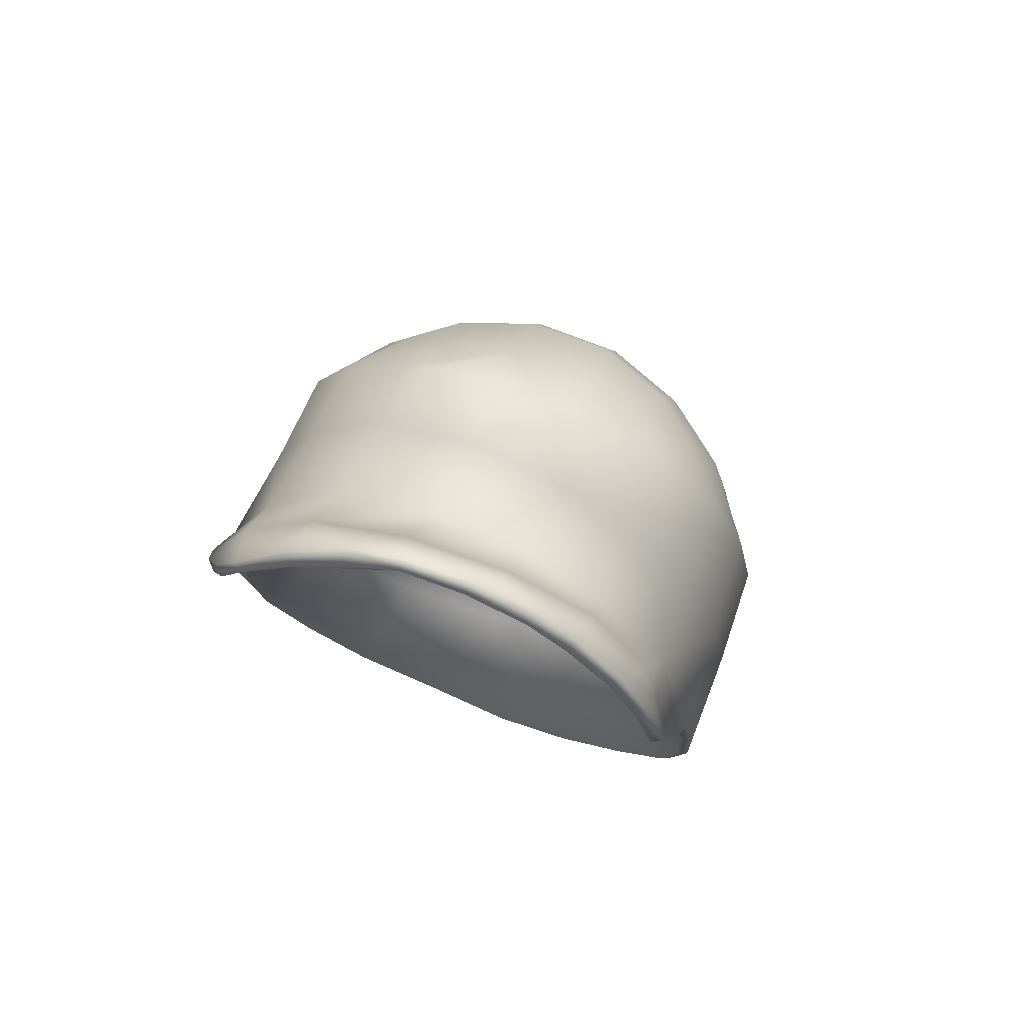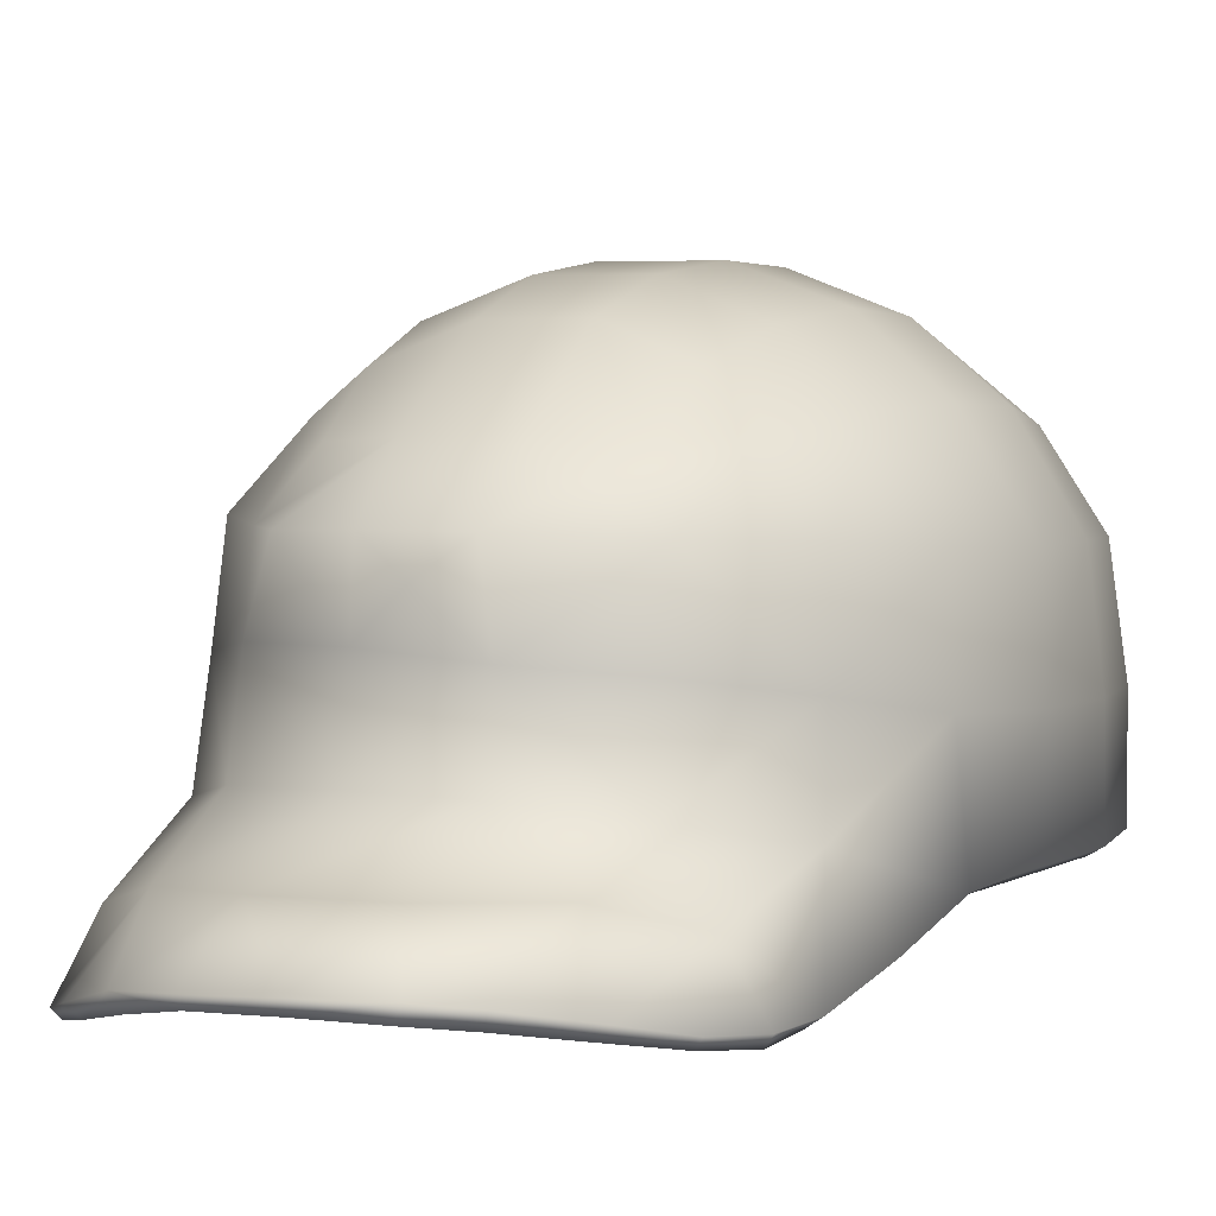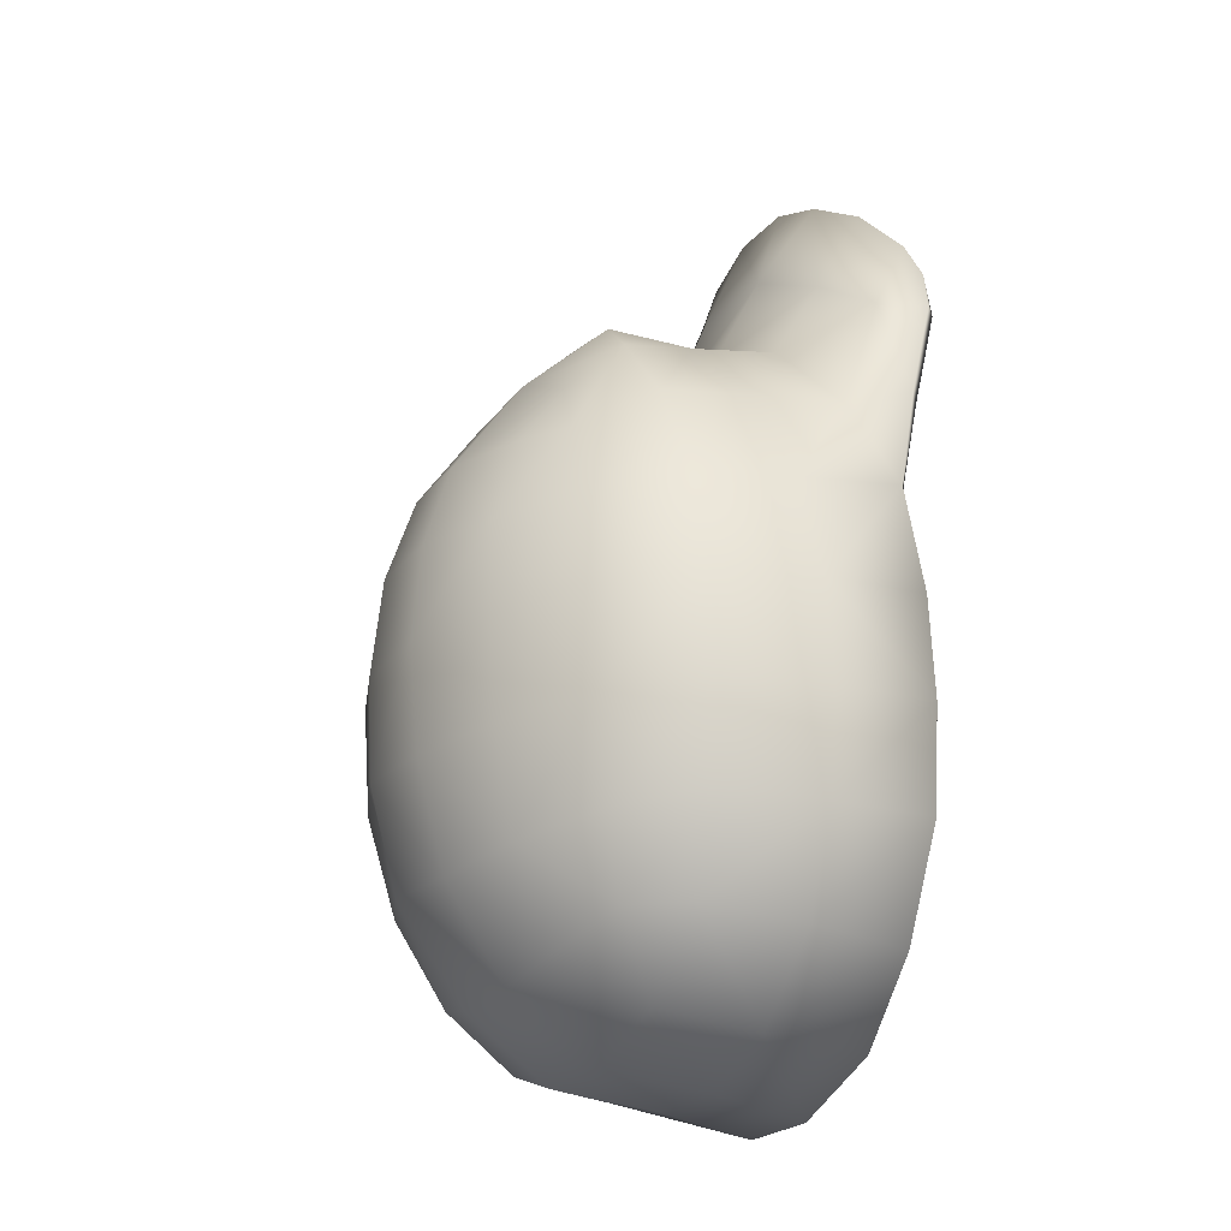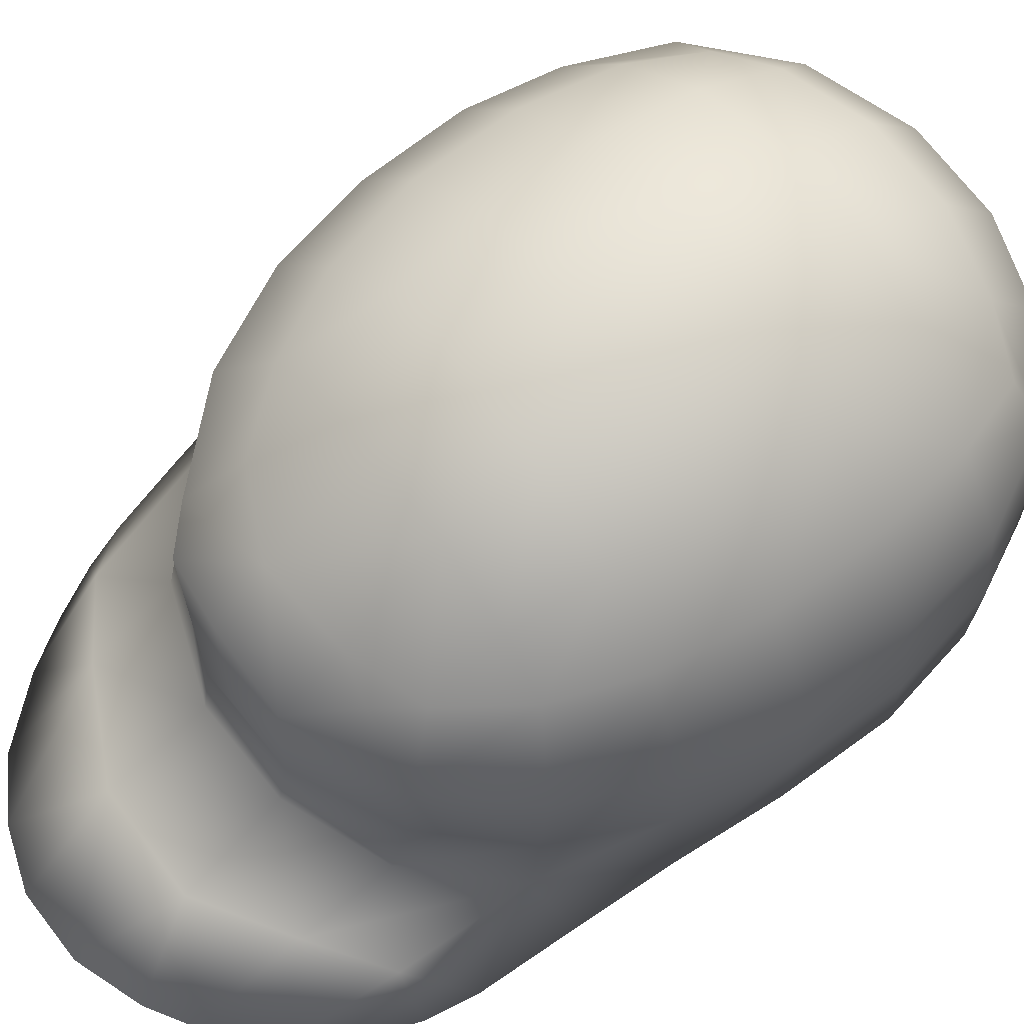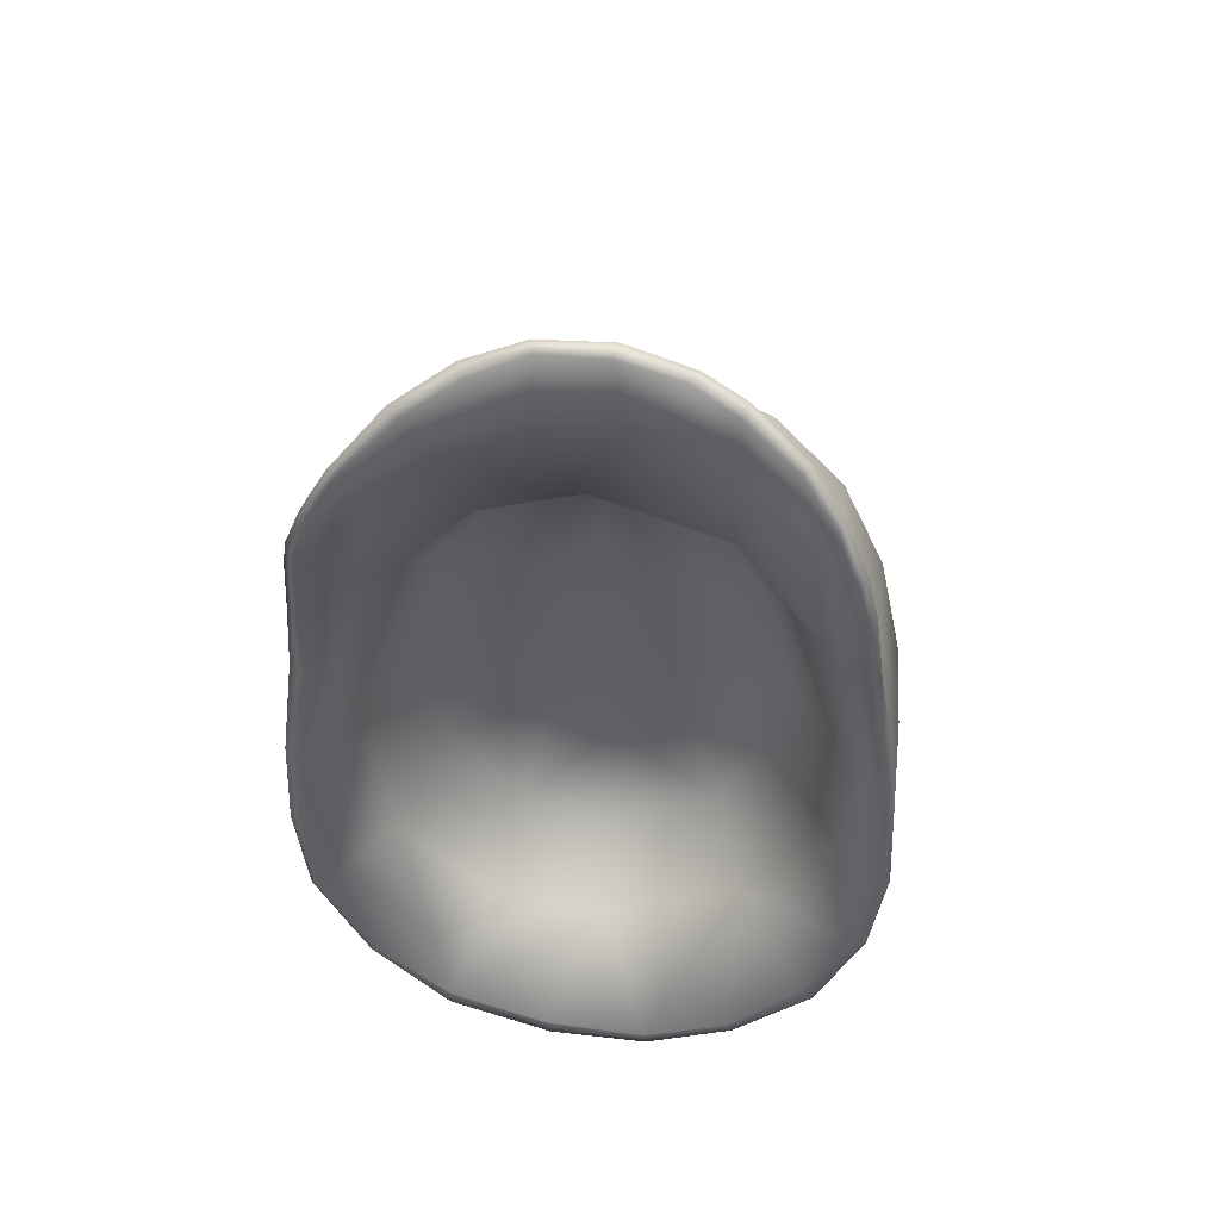
<metadata>
{"format":"obj","ext":"obj","renderer":"f3d","projection":"perspective","resolution":1024,"background":"white","views":[{"elev":77.9,"azim":-158.0,"up":"+Y"},{"elev":5.7,"azim":-154.5,"up":"+Z"},{"elev":-24.0,"azim":63.9,"up":"+Y"},{"elev":71.5,"azim":-128.9,"up":"+Z"},{"elev":46.3,"azim":-172.1,"up":"+Y"}]}
</metadata>
<code>
g MHat:0
v -4.633 5.453 7.297
v -3.104 7.027 7.625
v -3.094 7.41 5.844
v -4.719 5.754 5.395
v 3.24 7.328 5.898
v 4.996 5.406 5.371
v 4.695 8.141 4.316
v 3.26 9.18 4.836
v -4.719 5.754 5.395
v -3.094 7.41 5.844
v -2.959 9.344 5.141
v -4.41 8.344 4.703
v -5.613 3.387 6.879
v -5.477 3.295 9.102
v -4.543 5.223 9.281
v -5.996 0.9961 8.938
v -6.125 1.145 6.727
v -5.934 -1.196 8.875
v -6.238 -1.146 6.617
v -5.898 -3.365 6.543
v -5.555 -3.424 8.75
v 4.762 -5.215 8.664
v 4.941 -5.359 6.535
v 5.898 -3.367 6.566
v 5.629 -3.334 8.695
v 6.016 -1.458 8.805
v 6.227 -1.284 6.602
v 5.996 0.7412 8.953
v 6.145 0.8994 6.691
v 5.609 2.859 9.102
v 5.688 3.113 6.965
v 4.777 5.203 7.414
v 4.668 4.918 9.32
v -4.57 -5.391 8.719
v -4.887 -5.426 6.523
v 3.15 -6.941 6.512
v 2.99 -6.672 8.711
v -4.543 5.223 9.281
v -5.477 3.295 9.102
v -4.195 2.873 10.84
v -3.465 4.52 10.7
v -5.996 0.9961 8.938
v -4.637 0.7744 10.88
v -0.8848 2.521 12.67
v -2.727 2.654 11.99
v -2.984 0.5522 12.2
v -0.9907 0.4229 12.86
v -4.688 -1.442 10.75
v -5.934 -1.196 8.875
v -3.021 -1.717 12.02
v -0.9937 -1.771 12.75
v -4.414 -3.529 10.38
v -5.555 -3.424 8.75
v -2.77 -3.871 11.46
v -0.9346 -4.035 12.16
v 3.656 4.266 10.69
v 4.398 2.572 10.75
v 5.609 2.859 9.102
v 4.668 4.918 9.32
v 4.77 0.542 10.75
v 5.996 0.7412 8.953
v 1.141 0.353 12.84
v 1.119 2.43 12.66
v 4.727 -1.612 10.67
v 6.016 -1.458 8.805
v 1.092 -1.895 12.62
v 4.383 -3.629 10.34
v 5.629 -3.334 8.695
v 0.9751 -4.121 11.95
v -4.57 -5.391 8.719
v -3.904 -5.156 9.711
v -2.727 -5.59 10.34
v 3.854 -5.16 9.742
v 4.762 -5.215 8.664
v 2.666 -5.656 10.3
v 2.846 -3.93 11.41
v 0.835 -6.047 10.62
v 2.99 -6.672 8.711
v -1.035 -6.027 10.62
v -2.943 -6.676 8.75
v -3.197 -6.914 6.531
v -2.943 -6.676 8.75
v -1.188 -7.277 8.781
v -1.228 -7.48 6.43
v -1.188 -7.277 8.781
v 0.8379 -7.336 8.742
v 0.9175 -7.555 6.414
v 0.8379 -7.336 8.742
v 0.9175 -7.555 6.414
v 0.8379 -7.336 8.742
v 3.186 6.668 9.328
v 2.703 5.633 10.41
v 3.24 7.328 5.898
v 3.182 6.965 7.789
v 4.996 5.406 5.371
v 3.186 6.668 9.328
v 2.473 7.398 9.336
v 1.1 7.594 9.422
v 1.065 6.48 10.57
v 2.473 7.398 9.336
v 0.9741 8 7.922
v 0.9741 8 7.922
v 1.025 8.219 6.094
v -1.105 7.969 7.797
v -1.04 8.195 6.094
v 0.08252 8.047 8.781
v -0.7314 7.684 9.438
v -3.041 6.777 9.375
v -2.342 5.879 10.45
v -0.8237 6.379 10.69
v -1.646 6.582 10.08
v 2.809 4.211 11.38
v 2.977 2.324 11.98
v 1.044 4.301 12.06
v -0.752 4.309 12.1
v -2.414 4.406 11.48
v -3.041 6.777 9.375
v -0.7314 7.684 9.438
v 0.9741 8 7.922
v 1.025 8.219 6.094
v 0.08252 8.047 8.781
v 6.254 -1.203 4.461
v 5.996 -3.369 4.438
v 6.16 0.9771 4.484
v 5.902 3.311 4.73
v 5.902 3.311 4.73
v 5.594 5.676 4.152
v 5.391 7.199 3.701
v 5.219 8.023 3.408
v 4.816 9.055 3.229
v 4.27 10.02 3.303
v -4.012 10.58 3.971
v -4.699 9.539 3.688
v -5.16 8.445 3.549
v -5.395 7.402 3.582
v -5.613 5.422 3.967
v -5.871 3.445 4.516
v -5.871 3.445 4.516
v -6.156 1.222 4.566
v -6.27 -1.172 4.465
v -5.949 -3.27 4.402
v -4.953 -5.484 4.391
v -3.23 -7.047 4.363
v -1.325 -7.812 4.309
v 0.8691 -7.906 4.355
v 0.8691 -7.906 4.355
v 3.123 -7.094 4.305
v 4.844 -5.547 4.41
v -1.04 8.195 6.094
v -1.144 10.41 5.164
v -2.893 11.6 4.246
v -2.033 12.1 4.344
v -0.6724 12.54 4.363
v 1.025 8.219 6.094
v 1.17 10.34 5.078
v 0.8086 12.52 4.277
v 3.215 11.27 3.705
v 2.043 12.04 4.113
v -1.885 12.05 4.051
v -2.783 11.46 3.943
v -0.584 12.38 4.102
v 0.7642 12.39 4.051
v 1.921 11.9 3.801
v 2.977 11.17 3.494
v 0.7642 12.39 4.051
v 1.921 11.9 3.801
v 0.9126 10.39 4.402
v -1.885 12.05 4.051
v -0.584 12.38 4.102
v -0.8247 10.4 4.52
v 2.977 11.17 3.494
v 2.623 9.461 4.223
v 4.105 9.984 3.146
v 4.105 9.984 3.146
v 3.9 8.539 3.951
v 5.176 7.09 3.479
v 5.031 7.93 3.207
v 4.605 8.977 3.057
v 4.605 8.977 3.057
v 5.031 7.93 3.207
v 5.176 7.09 3.479
v -3.861 10.52 3.73
v -5.363 5.336 3.818
v -5.109 7.359 3.387
v -2.691 9.562 4.457
v -2.783 11.46 3.943
v -4.207 8.453 4.059
v -5.109 7.359 3.387
v -4.98 8.32 3.314
v -3.861 10.52 3.73
v -4.98 8.32 3.314
v -4.566 9.461 3.488
v -4.566 9.461 3.488
v 5.367 5.551 3.951
v -5.531 3.32 4.367
v -4.5 5.543 4.488
v -5.531 3.32 4.367
v -5.363 5.336 3.818
v -2.688 7.168 5.336
v 5.367 5.551 3.951
v 4.262 5.906 4.789
v 2.299 7.309 5.363
v 5.488 3.279 4.484
v 5.488 3.279 4.484
v 5.766 1.014 4.41
v 5.488 3.279 4.484
v 5.898 -1.176 4.348
v 5.703 -3.326 4.289
v 4.613 -5.371 4.258
v 3.043 -6.637 4.203
v 0.9111 -7.344 4.219
v -1.261 -7.289 4.129
v 0.9111 -7.344 4.219
v -3.086 -6.637 4.188
v -4.656 -5.215 4.281
v -5.707 -3.191 4.301
v -6.008 -1.136 4.309
v -5.531 3.32 4.367
v -5.852 1.329 4.379
v 0.1142 7.871 5.551
v 3.098 0.3652 12.06
v 3.053 -1.809 11.9
v -3.131 -5.055 6.711
v -4.617 -2.59 6.555
v -3.525 -2.006 8.625
v -2.445 -4.289 8.703
v -4.824 1.012 6.289
v -3.689 0.7676 8.336
v -3.832 4.258 6.492
v -3.25 3.129 8.062
v 0.1193 7.051 6.918
v 0.1248 6.172 8.141
v -1.94 5.215 8.219
v -2.338 6.262 6.781
v 2.119 6.602 6.559
v 1.879 5.629 7.93
v 0.1248 6.172 8.141
v 0.1193 7.051 6.918
v 4.992 0.8159 5.898
v 4.484 -3.434 6.195
v 3.668 -2.424 8.211
v 3.936 0.4609 7.898
v 2.057 -4.75 8.445
v 2.557 -5.688 6.422
v -0.07758 -6.273 6.633
v -0.02089 -5.242 8.672
v -1.434 -1.374 8.852
v -1.921 0.6299 8.688
v 0.2367 0.5312 9.125
v -1.419 2.609 8.555
v 0.1248 6.172 8.141
v 0.1337 3.947 8.523
v -1.94 5.215 8.219
v 1.604 2.883 8.383
v 2.143 0.4597 8.453
v 1.479 -1.587 8.695
v 0.0607 -2.562 8.859
v 3.508 3.602 7.793
v 3.871 4.719 6.453
v 3.043 -6.637 4.203
v 0.9111 -7.344 4.219
v -1.261 -7.289 4.129
v -3.086 -6.637 4.188
v -4.656 -5.215 4.281
v -5.707 -3.191 4.301
v -6.008 -1.136 4.309
v -5.852 1.329 4.379
v -5.531 3.32 4.367
v -4.5 5.543 4.488
v 4.262 5.906 4.789
v 5.488 3.279 4.484
v 5.766 1.014 4.41
v 5.898 -1.176 4.348
v 5.703 -3.326 4.289
v 4.613 -5.371 4.258
v 1.879 5.629 7.93
v 3.508 3.602 7.793
v 3.936 0.4609 7.898
v 3.668 -2.424 8.211
v 2.057 -4.75 8.445
v -0.02089 -5.242 8.672
v -2.445 -4.289 8.703
v -3.525 -2.006 8.625
v -3.689 0.7676 8.336
v -3.25 3.129 8.062
v -2.688 7.168 5.336
v 0.1142 7.871 5.551
v 0.1142 7.871 5.551
v 2.299 7.309 5.363
f 1 2 3
f 3 4 1
f 5 6 7
f 7 8 5
f 9 10 11
f 11 12 9
f 1 13 14
f 14 15 1
f 16 14 13
f 13 17 16
f 18 16 17
f 17 19 18
f 19 20 21
f 21 18 19
f 22 23 24
f 24 25 22
f 26 25 24
f 24 27 26
f 28 26 27
f 27 29 28
f 30 28 29
f 29 31 30
f 32 33 30
f 30 31 32
f 34 21 20
f 20 35 34
f 36 23 22
f 22 37 36
f 38 39 40
f 40 41 38
f 40 39 42
f 42 43 40
f 44 45 46
f 46 47 44
f 46 45 40
f 40 43 46
f 48 43 42
f 42 49 48
f 46 50 51
f 51 47 46
f 50 46 43
f 43 48 50
f 52 48 49
f 49 53 52
f 51 50 54
f 54 55 51
f 50 48 52
f 52 54 50
f 56 57 58
f 58 59 56
f 60 61 58
f 58 57 60
f 62 63 44
f 44 47 62
f 61 60 64
f 64 65 61
f 62 47 51
f 51 66 62
f 67 68 65
f 65 64 67
f 51 55 69
f 69 66 51
f 70 71 52
f 52 53 70
f 72 54 52
f 52 71 72
f 73 74 68
f 68 67 73
f 75 76 69
f 69 77 75
f 73 75 78
f 78 74 73
f 73 67 76
f 76 75 73
f 69 55 79
f 79 77 69
f 70 80 72
f 72 71 70
f 35 81 82
f 82 34 35
f 83 82 81
f 81 84 83
f 72 80 85
f 85 79 72
f 55 54 72
f 72 79 55
f 79 85 86
f 86 77 79
f 87 36 37
f 37 88 87
f 86 78 75
f 75 77 86
f 84 89 90
f 90 83 84
f 56 59 91
f 91 92 56
f 93 94 32
f 32 95 93
f 33 32 94
f 94 96 33
f 97 96 94
f 98 99 100
f 97 94 101
f 102 98 100
f 103 101 94
f 94 93 103
f 3 2 104
f 104 105 3
f 98 102 106
f 107 98 106
f 108 38 41
f 41 109 108
f 109 110 111
f 99 98 107
f 107 110 99
f 111 110 107
f 91 100 99
f 99 92 91
f 56 112 113
f 113 57 56
f 114 63 113
f 113 112 114
f 56 92 112
f 44 63 114
f 114 115 44
f 114 112 92
f 92 99 114
f 45 116 41
f 41 40 45
f 115 114 99
f 99 110 115
f 115 110 109
f 109 116 115
f 116 45 44
f 44 115 116
f 116 109 41
f 117 118 104
f 111 107 108
f 104 2 117
f 1 15 117
f 117 2 1
f 108 109 111
f 104 119 120
f 120 105 104
f 121 119 104
f 104 118 121
f 122 27 24
f 24 123 122
f 29 27 122
f 122 124 29
f 125 31 29
f 29 124 125
f 95 32 31
f 31 125 95
f 6 126 127
f 7 6 127
f 127 128 7
f 7 128 129
f 130 7 129
f 7 130 131
f 12 132 133
f 12 133 134
f 135 12 134
f 135 136 9
f 9 12 135
f 4 137 13
f 13 1 4
f 138 9 136
f 17 13 137
f 137 139 17
f 19 17 139
f 139 140 19
f 141 20 19
f 19 140 141
f 142 35 20
f 20 141 142
f 143 81 35
f 35 142 143
f 81 143 144
f 144 84 81
f 145 89 84
f 84 144 145
f 146 147 36
f 36 87 146
f 148 23 36
f 36 147 148
f 23 148 123
f 123 24 23
f 11 10 149
f 149 150 11
f 11 151 132
f 132 12 11
f 150 152 151
f 151 11 150
f 152 150 153
f 149 154 155
f 155 150 149
f 8 155 154
f 154 5 8
f 153 150 155
f 155 156 153
f 131 157 8
f 8 7 131
f 158 156 155
f 8 157 158
f 158 155 8
f 152 159 160
f 160 151 152
f 152 153 161
f 161 159 152
f 153 156 162
f 162 161 153
f 162 156 158
f 158 163 162
f 158 157 164
f 164 163 158
f 165 166 167
f 168 169 170
f 170 169 165
f 165 167 170
f 171 172 167
f 167 166 171
f 157 131 173
f 173 164 157
f 172 171 174
f 174 175 172
f 128 176 177
f 177 129 128
f 130 129 177
f 177 178 130
f 179 180 175
f 173 131 130
f 130 178 173
f 175 174 179
f 180 181 175
f 151 160 182
f 182 132 151
f 183 136 135
f 135 184 183
f 185 186 168
f 168 170 185
f 187 188 189
f 187 190 186
f 186 185 187
f 184 135 134
f 134 191 184
f 133 132 182
f 182 192 133
f 193 190 187
f 133 192 191
f 191 134 133
f 187 189 193
f 176 128 127
f 127 194 176
f 136 183 195
f 195 138 136
f 196 197 198
f 188 187 196
f 196 198 188
f 196 187 185
f 185 199 196
f 175 181 200
f 200 201 175
f 172 175 201
f 201 202 172
f 201 200 203
f 204 125 124
f 124 205 204
f 194 127 126
f 126 206 194
f 205 124 122
f 122 207 205
f 207 122 123
f 123 208 207
f 148 209 208
f 208 123 148
f 209 148 147
f 147 210 209
f 210 147 146
f 146 211 210
f 145 144 212
f 212 213 145
f 212 144 143
f 143 214 212
f 142 215 214
f 214 143 142
f 142 141 216
f 216 215 142
f 141 140 217
f 217 216 141
f 218 219 139
f 139 137 218
f 140 139 219
f 219 217 140
f 220 167 172
f 172 202 220
f 220 199 185
f 185 170 220
f 220 170 167
f 113 221 60
f 60 57 113
f 113 63 62
f 62 221 113
f 76 67 64
f 64 222 76
f 221 222 64
f 64 60 221
f 66 222 221
f 221 62 66
f 76 222 66
f 66 69 76
f 223 224 225
f 225 226 223
f 227 228 225
f 225 224 227
f 227 229 230
f 230 228 227
f 231 232 233
f 233 234 231
f 235 236 237
f 237 238 235
f 239 240 241
f 241 242 239
f 243 241 240
f 240 244 243
f 243 244 245
f 245 246 243
f 246 245 223
f 223 226 246
f 247 248 249
f 248 250 249
f 251 252 250
f 250 253 251
f 252 254 249
f 255 256 249
f 256 257 249
f 257 247 249
f 258 259 239
f 239 242 258
f 249 254 255
f 233 230 229
f 229 234 233
f 259 258 236
f 236 235 259
f 245 244 260
f 260 261 245
f 245 261 262
f 223 245 262
f 262 263 223
f 223 263 264
f 265 224 223
f 223 264 265
f 224 265 266
f 266 227 224
f 227 266 267
f 267 268 227
f 269 229 227
f 227 268 269
f 270 271 239
f 239 259 270
f 239 271 272
f 239 272 273
f 274 240 239
f 239 273 274
f 240 274 275
f 240 275 260
f 260 244 240
f 251 276 254
f 254 252 251
f 254 276 277
f 277 278 255
f 255 254 277
f 279 256 255
f 255 278 279
f 279 280 256
f 280 281 257
f 257 256 280
f 282 247 257
f 257 281 282
f 282 283 247
f 247 283 284
f 284 248 247
f 248 284 285
f 285 250 248
f 250 285 253
f 250 252 249
f 286 234 229
f 229 269 286
f 286 287 231
f 231 234 286
f 238 288 289
f 289 235 238
f 259 235 289
f 289 270 259

</code>
